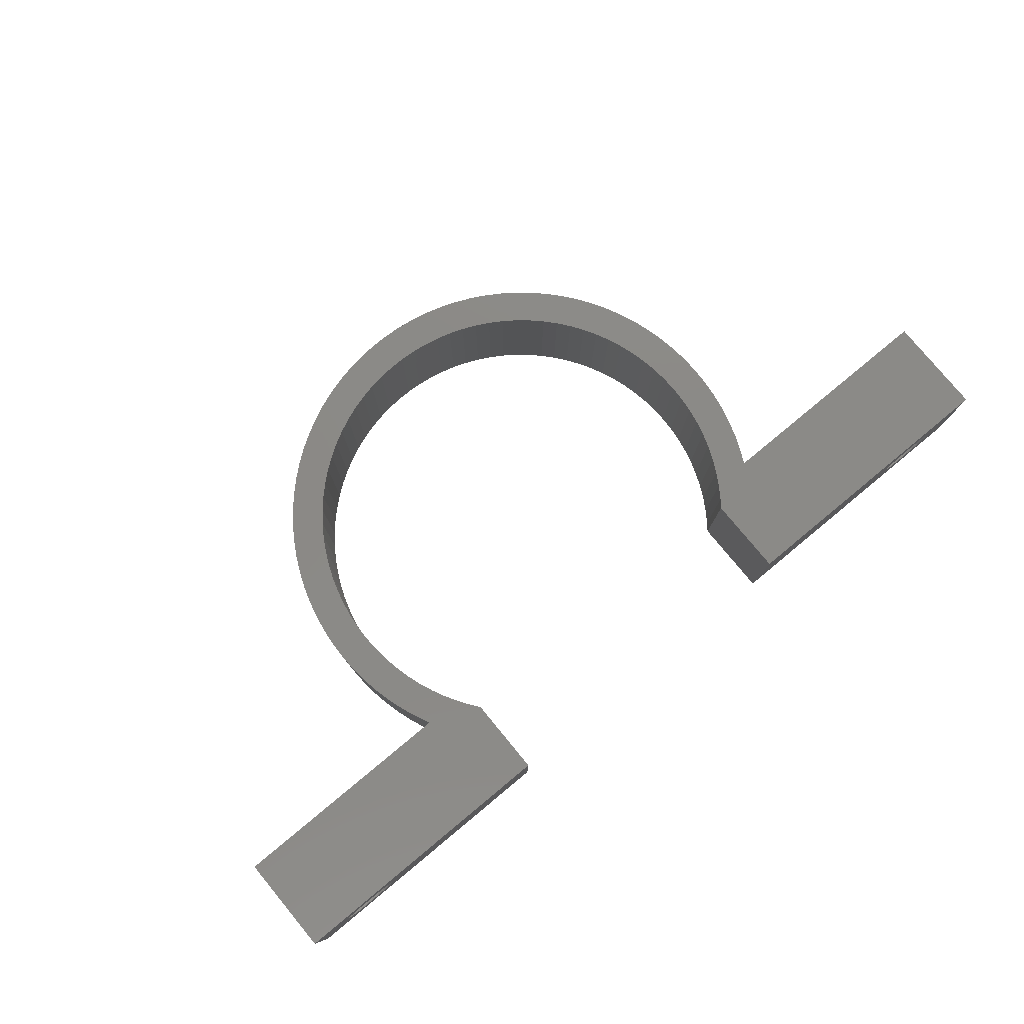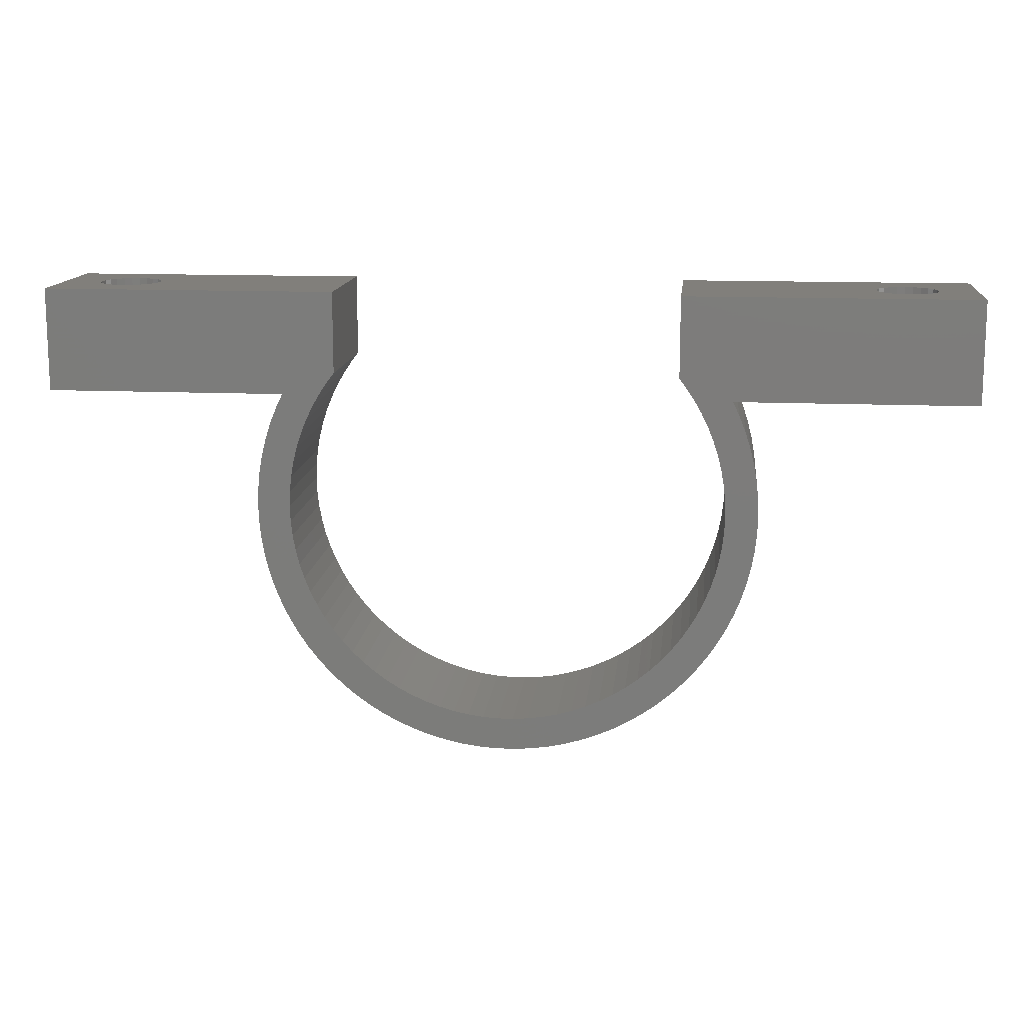
<metadata>
{"format":"stl","ext":"stl","renderer":"f3d","projection":"perspective","resolution":1024,"background":"white","views":[{"elev":78.7,"azim":140.4,"up":"+Z"},{"elev":13.3,"azim":-174.2,"up":"+Y"}]}
</metadata>
<code>
# stl→obj: 376 verts, 756 faces
v 14.7 0 8
v 14.66 1.025 0
v 14.66 1.025 8
v 14.7 0 0
v -14.7 0 0
v -14.66 1.025 8
v -14.66 1.025 0
v -14.7 0 8
v -0.513 -14.69 0
v 0.513 -14.69 8
v -0.513 -14.69 8
v 0.513 -14.69 0
v 13.81 5.028 8
v 13.43 5.979 0
v 13.43 5.979 8
v 13.81 5.028 0
v -13.81 5.028 0
v -13.43 5.979 8
v -13.43 5.979 0
v -13.81 5.028 8
v 14.38 -3.056 8
v 14.56 -2.046 0
v 14.56 -2.046 8
v 14.38 -3.056 0
v 3.556 -14.26 0
v 4.543 -13.98 8
v 3.556 -14.26 8
v 4.543 -13.98 0
v 14.38 3.056 8
v 14.13 4.052 0
v 14.13 4.052 8
v 14.38 3.056 0
v 14.56 2.046 0
v 14.56 2.046 8
v -14.56 2.046 0
v -14.38 3.056 8
v -14.38 3.056 0
v -14.56 2.046 8
v -14.13 4.052 0
v -14.13 4.052 8
v -13.08 6.7 8
v -10 7.979 8
v -10 12.7 8
v -10.36 7.524 8
v -10.86 6.783 8
v -11.3 6.009 8
v -11.69 5.206 8
v -12.52 2.661 8
v -12.3 3.528 8
v -12.03 4.378 8
v -27 12.7 8
v -27 6.7 8
v 27 12.7 8
v 13.08 6.7 8
v 27 6.7 8
v 12.52 -2.661 8
v 14.13 -4.052 8
v 12.77 0.8929 8
v 12.8 0 8
v 12.68 1.781 8
v 12.52 2.661 8
v 12.3 3.528 8
v 12.03 4.378 8
v 11.69 5.206 8
v 11.3 6.009 8
v 10 12.7 8
v 10.86 6.783 8
v 10 7.979 8
v 10.36 7.524 8
v 14.66 -1.025 8
v 12.77 -0.8929 8
v 12.68 -1.781 8
v 12.3 -3.528 8
v 13.81 -5.028 8
v 12.03 -4.378 8
v 13.43 -5.979 8
v 11.69 -5.206 8
v 12.98 -6.901 8
v 11.3 -6.009 8
v 12.47 -7.79 8
v 10.86 -6.783 8
v 11.89 -8.64 8
v 10.36 -7.524 8
v 11.26 -9.449 8
v 9.805 -8.228 8
v 10.57 -10.21 8
v 9.208 -8.892 8
v 9.836 -10.92 8
v 8.565 -9.512 8
v 9.05 -11.58 8
v 7.88 -10.09 8
v 8.22 -12.19 8
v 7.158 -10.61 8
v 7.35 -12.73 8
v 6.4 -11.09 8
v 6.444 -13.21 8
v 5.611 -11.5 8
v 5.507 -13.63 8
v 4.795 -11.87 8
v 3.955 -12.17 8
v 3.097 -12.42 8
v 2.553 -14.48 8
v 2.223 -12.61 8
v 1.537 -14.62 8
v 1.338 -12.73 8
v 0.4467 -12.79 8
v -0.4467 -12.79 8
v -1.338 -12.73 8
v -1.537 -14.62 8
v -2.223 -12.61 8
v -2.553 -14.48 8
v -3.097 -12.42 8
v -3.556 -14.26 8
v -3.955 -12.17 8
v -4.543 -13.98 8
v -4.795 -11.87 8
v -5.507 -13.63 8
v -5.611 -11.5 8
v -6.444 -13.21 8
v -6.4 -11.09 8
v -7.35 -12.73 8
v -7.158 -10.61 8
v -8.22 -12.19 8
v -7.88 -10.09 8
v -9.05 -11.58 8
v -8.565 -9.512 8
v -9.836 -10.92 8
v -9.208 -8.892 8
v -10.57 -10.21 8
v -9.805 -8.228 8
v -11.26 -9.449 8
v -10.36 -7.524 8
v -11.89 -8.64 8
v -10.86 -6.783 8
v -12.47 -7.79 8
v -11.3 -6.009 8
v -12.98 -6.901 8
v -11.69 -5.206 8
v -12.03 -4.378 8
v -12.3 -3.528 8
v -12.52 -2.661 8
v -12.68 -1.781 8
v -12.77 -0.8929 8
v -12.8 0 8
v -12.68 1.781 8
v -13.43 -5.979 8
v -13.81 -5.028 8
v -12.77 0.8929 8
v -14.13 -4.052 8
v -14.38 -3.056 8
v -14.56 -2.046 8
v -14.66 -1.025 8
v 9.836 -10.92 0
v 10.57 -10.21 0
v -14.38 -3.056 0
v -14.56 -2.046 0
v 1.537 -14.62 0
v 13.08 6.7 0
v -13.08 6.7 0
v 14.66 -1.025 0
v 14.13 -4.052 0
v 13.81 -5.028 0
v 11.26 -9.449 0
v 5.507 -13.63 0
v 6.444 -13.21 0
v 12.98 -6.901 0
v 12.47 -7.79 0
v -11.26 -9.449 0
v -11.89 -8.64 0
v 2.553 -14.48 0
v 13.43 -5.979 0
v -4.543 -13.98 0
v -3.556 -14.26 0
v -5.507 -13.63 0
v -2.553 -14.48 0
v -1.537 -14.62 0
v -10.57 -10.21 0
v -9.836 -10.92 0
v -13.43 -5.979 0
v -13.81 -5.028 0
v 12.77 -0.8929 0
v 12.8 0 0
v 12.68 -1.781 0
v 12.52 -2.661 0
v 11.3 -6.009 0
v 12.3 -3.528 0
v 12.03 -4.378 0
v 10.86 -6.783 0
v 11.89 -8.64 0
v 11.69 -5.206 0
v 10.36 -7.524 0
v 9.805 -8.228 0
v 9.208 -8.892 0
v 8.565 -9.512 0
v 9.05 -11.58 0
v 7.88 -10.09 0
v 8.22 -12.19 0
v 7.158 -10.61 0
v 7.35 -12.73 0
v 6.4 -11.09 0
v 5.611 -11.5 0
v 4.795 -11.87 0
v 3.955 -12.17 0
v 3.097 -12.42 0
v 2.223 -12.61 0
v 1.338 -12.73 0
v 0.4467 -12.79 0
v -0.4467 -12.79 0
v -1.338 -12.73 0
v -2.223 -12.61 0
v -3.097 -12.42 0
v -3.955 -12.17 0
v -4.795 -11.87 0
v -5.611 -11.5 0
v -6.444 -13.21 0
v -6.4 -11.09 0
v -7.35 -12.73 0
v -7.158 -10.61 0
v -8.22 -12.19 0
v -7.88 -10.09 0
v -9.05 -11.58 0
v -8.565 -9.512 0
v -9.208 -8.892 0
v -9.805 -8.228 0
v -10.36 -7.524 0
v -10.86 -6.783 0
v -12.47 -7.79 0
v -11.3 -6.009 0
v -12.98 -6.901 0
v -11.69 -5.206 0
v -12.03 -4.378 0
v -12.3 -3.528 0
v -14.13 -4.052 0
v -12.52 -2.661 0
v 12.77 0.8929 0
v 12.68 1.781 0
v 12.52 2.661 0
v 27 12.7 0
v 27 6.7 0
v 12.3 3.528 0
v 12.03 4.378 0
v 11.69 5.206 0
v 11.3 6.009 0
v 10.86 6.783 0
v 10.36 7.524 0
v 10 7.979 0
v 10 12.7 0
v -10 7.979 0
v -10.36 7.524 0
v -10.86 6.783 0
v -11.3 6.009 0
v -11.69 5.206 0
v -12.03 4.378 0
v -12.3 3.528 0
v -12.77 0.8929 0
v -12.8 0 0
v -12.68 1.781 0
v -12.52 2.661 0
v -10 12.7 0
v -27 12.7 0
v -27 6.7 0
v -12.68 -1.781 0
v -12.77 -0.8929 0
v -14.66 -1.025 0
v 22.53 12.7 5.739
v 23 12.7 5.8
v 23.47 12.7 5.739
v 23.9 12.7 5.559
v 24.27 12.7 5.273
v 24.56 12.7 4.9
v 24.74 12.7 4.466
v 24.78 12.7 4.156
v 24.8 12.7 4
v 24.76 12.7 3.69
v 24.74 12.7 3.534
v 23.47 12.7 2.261
v 23 12.7 2.2
v 23.9 12.7 2.441
v 24.27 12.7 2.727
v 24.56 12.7 3.1
v 22.1 12.7 5.559
v 21.73 12.7 5.273
v 21.44 12.7 4.9
v 21.26 12.7 4.466
v 21.22 12.7 4.156
v 21.2 12.7 4
v 21.24 12.7 3.69
v 21.26 12.7 3.534
v 21.44 12.7 3.1
v 21.73 12.7 2.727
v 22.1 12.7 2.441
v 22.53 12.7 2.261
v -22.53 12.7 5.739
v -23 12.7 5.8
v -22.1 12.7 5.559
v -21.73 12.7 5.273
v -21.44 12.7 4.9
v -21.26 12.7 4.466
v -21.22 12.7 4.156
v -21.2 12.7 4
v -21.24 12.7 3.69
v -21.26 12.7 3.534
v -21.44 12.7 3.1
v -21.73 12.7 2.727
v -22.53 12.7 2.261
v -22.1 12.7 2.441
v -23.47 12.7 5.739
v -23.9 12.7 5.559
v -24.27 12.7 5.273
v -24.56 12.7 4.9
v -24.74 12.7 4.466
v -24.78 12.7 4.156
v -24.8 12.7 4
v -24.76 12.7 3.69
v -24.74 12.7 3.534
v -24.56 12.7 3.1
v -23 12.7 2.2
v -24.27 12.7 2.727
v -23.9 12.7 2.441
v -23.47 12.7 2.261
v 22.53 6.7 5.739
v 23 6.7 5.8
v 22.1 6.7 5.559
v 21.73 6.7 5.273
v 21.44 6.7 4.9
v 21.26 6.7 4.466
v 21.25 6.7 4.387
v 21.2 6.7 4
v 21.21 6.7 3.921
v 21.26 6.7 3.534
v 21.44 6.7 3.1
v 21.73 6.7 2.727
v 22.53 6.7 2.261
v 22.1 6.7 2.441
v 23.47 6.7 5.739
v 23.9 6.7 5.559
v 24.27 6.7 5.273
v 24.56 6.7 4.9
v 24.74 6.7 4.466
v 24.75 6.7 4.387
v 24.8 6.7 4
v 24.79 6.7 3.921
v 24.74 6.7 3.534
v 24.56 6.7 3.1
v 23 6.7 2.2
v 24.27 6.7 2.727
v 23.9 6.7 2.441
v 23.47 6.7 2.261
v -22.53 6.7 5.739
v -23 6.7 5.8
v -23.47 6.7 5.739
v -23.9 6.7 5.559
v -24.27 6.7 5.273
v -24.56 6.7 4.9
v -24.74 6.7 4.466
v -24.75 6.7 4.387
v -24.8 6.7 4
v -24.79 6.7 3.921
v -24.74 6.7 3.534
v -23.47 6.7 2.261
v -23 6.7 2.2
v -23.9 6.7 2.441
v -24.27 6.7 2.727
v -24.56 6.7 3.1
v -22.1 6.7 5.559
v -21.73 6.7 5.273
v -21.44 6.7 4.9
v -21.26 6.7 4.466
v -21.25 6.7 4.387
v -21.2 6.7 4
v -21.21 6.7 3.921
v -21.26 6.7 3.534
v -21.44 6.7 3.1
v -21.73 6.7 2.727
v -22.1 6.7 2.441
v -22.53 6.7 2.261
f 1 2 3
f 2 1 4
f 5 6 7
f 6 5 8
f 9 10 11
f 10 9 12
f 13 14 15
f 14 13 16
f 17 18 19
f 18 17 20
f 21 22 23
f 22 21 24
f 25 26 27
f 26 25 28
f 29 30 31
f 30 29 32
f 3 33 34
f 33 3 2
f 31 16 13
f 16 31 30
f 35 36 37
f 36 35 38
f 39 20 17
f 20 39 40
f 7 38 35
f 38 7 6
f 41 42 43
f 42 41 44
f 44 41 45
f 45 41 46
f 46 41 47
f 18 47 41
f 36 48 40
f 49 40 48
f 40 49 20
f 50 20 49
f 20 50 18
f 47 18 50
f 51 41 43
f 41 51 52
f 53 54 55
f 21 56 57
f 15 58 59
f 15 60 58
f 15 61 60
f 15 62 61
f 15 63 62
f 15 64 63
f 54 65 64
f 66 54 53
f 54 67 65
f 68 54 66
f 54 69 67
f 54 68 69
f 59 1 3
f 59 3 34
f 1 59 70
f 59 34 29
f 71 70 59
f 59 29 31
f 70 71 23
f 59 31 13
f 72 23 71
f 59 13 15
f 23 72 21
f 64 15 54
f 56 21 72
f 73 57 56
f 57 73 74
f 75 74 73
f 74 75 76
f 77 76 75
f 76 77 78
f 79 78 77
f 78 79 80
f 81 80 79
f 80 81 82
f 83 82 81
f 82 83 84
f 85 84 83
f 84 85 86
f 87 86 85
f 86 87 88
f 89 88 87
f 88 89 90
f 91 90 89
f 90 91 92
f 93 92 91
f 92 93 94
f 95 94 93
f 94 95 96
f 97 96 95
f 97 98 96
f 99 98 97
f 99 26 98
f 100 26 99
f 100 27 26
f 101 27 100
f 101 102 27
f 103 102 101
f 103 104 102
f 105 104 103
f 105 10 104
f 106 10 105
f 107 10 106
f 107 11 10
f 108 11 107
f 108 109 11
f 110 109 108
f 110 111 109
f 112 111 110
f 112 113 111
f 114 113 112
f 114 115 113
f 116 115 114
f 116 117 115
f 118 117 116
f 119 118 120
f 118 119 117
f 121 120 122
f 120 121 119
f 123 122 124
f 122 123 121
f 125 124 126
f 124 125 123
f 127 126 128
f 129 128 130
f 126 127 125
f 131 130 132
f 128 129 127
f 133 132 134
f 130 131 129
f 135 134 136
f 137 136 138
f 132 133 131
f 137 138 139
f 137 139 140
f 134 135 133
f 137 140 141
f 137 141 142
f 137 142 143
f 136 137 135
f 137 143 144
f 48 36 145
f 144 146 137
f 38 145 36
f 144 147 146
f 145 38 148
f 144 149 147
f 6 148 38
f 144 150 149
f 148 6 144
f 144 151 150
f 8 144 6
f 144 152 151
f 144 8 152
f 153 86 88
f 86 153 154
f 155 151 156
f 151 155 150
f 12 104 10
f 104 12 157
f 34 32 29
f 32 34 33
f 15 158 54
f 158 15 14
f 19 41 159
f 41 19 18
f 37 40 39
f 40 37 36
f 70 4 1
f 4 70 160
f 74 161 57
f 161 74 162
f 23 160 70
f 160 23 22
f 86 163 84
f 163 86 154
f 164 96 98
f 96 164 165
f 80 166 78
f 166 80 167
f 168 133 169
f 133 168 131
f 170 27 102
f 27 170 25
f 28 98 26
f 98 28 164
f 57 24 21
f 24 57 161
f 76 162 74
f 162 76 171
f 172 113 115
f 113 172 173
f 174 115 117
f 115 174 172
f 175 109 111
f 109 175 176
f 177 127 129
f 127 177 178
f 179 147 180
f 147 179 146
f 160 181 182
f 171 183 181
f 171 184 183
f 185 166 167
f 171 186 184
f 171 187 186
f 188 167 189
f 171 190 187
f 166 185 190
f 191 189 163
f 167 188 185
f 192 163 154
f 189 191 188
f 193 154 153
f 163 192 191
f 154 193 192
f 194 153 195
f 153 194 193
f 196 195 197
f 195 196 194
f 198 197 199
f 197 198 196
f 200 199 165
f 199 200 198
f 165 201 200
f 164 201 165
f 164 202 201
f 28 202 164
f 28 203 202
f 25 203 28
f 25 204 203
f 170 204 25
f 170 205 204
f 157 205 170
f 157 206 205
f 12 206 157
f 12 207 206
f 12 208 207
f 9 208 12
f 9 209 208
f 176 209 9
f 176 210 209
f 175 210 176
f 175 211 210
f 173 211 175
f 173 212 211
f 172 212 173
f 172 213 212
f 174 213 172
f 174 214 213
f 215 214 174
f 214 215 216
f 217 216 215
f 216 217 218
f 219 218 217
f 218 219 220
f 221 220 219
f 220 221 222
f 178 222 221
f 222 178 223
f 177 223 178
f 223 177 224
f 168 224 177
f 224 168 225
f 169 225 168
f 225 169 226
f 227 226 169
f 226 227 228
f 229 228 227
f 228 229 230
f 179 230 229
f 230 179 231
f 180 231 179
f 231 180 232
f 232 233 234
f 233 232 180
f 182 4 160
f 181 160 22
f 4 182 2
f 181 22 24
f 235 2 182
f 181 24 161
f 2 235 33
f 181 161 162
f 236 33 235
f 181 162 171
f 33 236 32
f 237 32 236
f 190 171 166
f 158 238 239
f 32 237 30
f 240 30 237
f 30 240 16
f 241 16 240
f 16 241 14
f 242 14 241
f 14 242 158
f 243 158 242
f 244 158 243
f 245 158 244
f 246 158 245
f 158 246 247
f 158 247 238
f 159 248 249
f 159 249 250
f 159 250 251
f 159 251 252
f 19 252 253
f 19 253 254
f 155 234 233
f 19 255 256
f 19 257 255
f 19 258 257
f 19 254 258
f 248 159 259
f 260 159 261
f 159 260 259
f 234 155 262
f 252 19 159
f 156 262 155
f 256 17 19
f 262 156 263
f 256 39 17
f 264 263 156
f 256 37 39
f 263 264 256
f 256 35 37
f 5 256 264
f 256 7 35
f 256 5 7
f 157 102 104
f 102 157 170
f 82 167 80
f 167 82 189
f 84 189 82
f 189 84 163
f 195 88 90
f 88 195 153
f 199 92 94
f 92 199 197
f 78 171 76
f 171 78 166
f 176 11 109
f 11 176 9
f 178 125 127
f 125 178 221
f 217 119 121
f 119 217 215
f 219 121 123
f 121 219 217
f 229 146 179
f 146 229 137
f 169 135 227
f 135 169 133
f 227 137 229
f 137 227 135
f 180 149 233
f 149 180 147
f 233 150 155
f 150 233 149
f 156 152 264
f 152 156 151
f 264 8 5
f 8 264 152
f 165 94 96
f 94 165 199
f 221 123 125
f 123 221 219
f 215 117 119
f 117 215 174
f 173 111 113
f 111 173 175
f 177 131 168
f 131 177 129
f 197 90 92
f 90 197 195
f 261 51 260
f 51 261 52
f 55 238 53
f 238 55 239
f 265 53 266
f 53 267 266
f 53 268 267
f 53 269 268
f 53 270 269
f 53 271 270
f 53 272 271
f 53 273 272
f 238 273 53
f 273 238 274
f 274 238 275
f 276 238 277
f 278 238 276
f 279 238 278
f 280 238 279
f 275 238 280
f 53 265 66
f 281 66 265
f 282 66 281
f 283 66 282
f 284 66 283
f 285 66 284
f 286 66 285
f 247 286 287
f 247 287 288
f 247 288 289
f 247 289 290
f 247 290 291
f 238 292 277
f 247 292 238
f 292 247 291
f 286 247 66
f 293 51 43
f 51 293 294
f 43 295 293
f 43 296 295
f 43 297 296
f 43 298 297
f 43 299 298
f 43 300 299
f 259 300 43
f 300 259 301
f 301 259 302
f 302 259 303
f 303 259 304
f 260 305 259
f 306 259 305
f 304 259 306
f 307 51 294
f 308 51 307
f 309 51 308
f 310 51 309
f 311 51 310
f 312 51 311
f 313 51 312
f 260 313 314
f 260 314 315
f 260 315 316
f 305 260 317
f 313 260 51
f 318 260 316
f 319 260 318
f 320 260 319
f 317 260 320
f 321 55 54
f 55 321 322
f 54 323 321
f 54 324 323
f 54 325 324
f 54 326 325
f 54 327 326
f 54 328 327
f 158 328 54
f 328 158 329
f 329 158 330
f 330 158 331
f 331 158 332
f 239 333 158
f 334 158 333
f 332 158 334
f 335 55 322
f 336 55 335
f 337 55 336
f 338 55 337
f 339 55 338
f 340 55 339
f 341 55 340
f 239 341 342
f 239 342 343
f 239 343 344
f 333 239 345
f 341 239 55
f 346 239 344
f 347 239 346
f 348 239 347
f 345 239 348
f 349 52 350
f 52 351 350
f 52 352 351
f 52 353 352
f 52 354 353
f 52 355 354
f 52 356 355
f 52 357 356
f 261 357 52
f 357 261 358
f 358 261 359
f 360 261 361
f 362 261 360
f 363 261 362
f 364 261 363
f 359 261 364
f 52 349 41
f 365 41 349
f 366 41 365
f 367 41 366
f 368 41 367
f 369 41 368
f 370 41 369
f 159 370 371
f 159 371 372
f 159 372 373
f 159 373 374
f 159 374 375
f 261 376 361
f 159 376 261
f 370 159 41
f 376 159 375
f 42 259 43
f 259 42 248
f 246 66 247
f 66 246 68
f 343 274 275
f 274 343 342
f 342 273 274
f 273 342 341
f 292 345 277
f 345 292 333
f 278 346 279
f 346 278 347
f 327 284 326
f 284 327 285
f 344 275 280
f 275 344 343
f 341 272 273
f 272 341 340
f 330 289 288
f 289 330 331
f 276 347 278
f 347 276 348
f 277 348 276
f 348 277 345
f 346 280 279
f 280 346 344
f 323 265 321
f 265 323 281
f 336 269 337
f 269 336 268
f 322 267 335
f 267 322 266
f 329 286 328
f 286 329 287
f 331 290 289
f 290 331 332
f 291 333 292
f 333 291 334
f 325 284 283
f 284 325 326
f 335 268 336
f 268 335 267
f 339 270 271
f 270 339 338
f 338 269 270
f 269 338 337
f 340 271 272
f 271 340 339
f 330 287 329
f 287 330 288
f 328 285 327
f 285 328 286
f 290 334 291
f 334 290 332
f 324 283 282
f 283 324 325
f 324 281 323
f 281 324 282
f 321 266 322
f 266 321 265
f 372 301 302
f 301 372 371
f 371 300 301
f 300 371 370
f 317 376 305
f 376 317 361
f 306 374 304
f 374 306 375
f 357 312 356
f 312 357 313
f 305 375 306
f 375 305 376
f 373 302 303
f 302 373 372
f 351 294 350
f 294 351 307
f 359 314 358
f 314 359 315
f 350 293 349
f 293 350 294
f 370 299 300
f 299 370 369
f 374 303 304
f 303 374 373
f 353 308 352
f 308 353 309
f 356 311 355
f 311 356 312
f 352 307 351
f 307 352 308
f 319 360 320
f 360 319 362
f 364 318 316
f 318 364 363
f 358 313 357
f 313 358 314
f 349 295 365
f 295 349 293
f 353 310 309
f 310 353 354
f 318 362 319
f 362 318 363
f 320 361 317
f 361 320 360
f 365 296 366
f 296 365 295
f 368 297 298
f 297 368 367
f 367 296 297
f 296 367 366
f 369 298 299
f 298 369 368
f 354 311 310
f 311 354 355
f 359 316 315
f 316 359 364
f 182 58 235
f 58 182 59
f 144 255 148
f 255 144 256
f 207 107 106
f 107 207 208
f 241 64 242
f 64 241 63
f 47 251 46
f 251 47 252
f 186 56 184
f 56 186 73
f 237 62 240
f 62 237 61
f 235 60 236
f 60 235 58
f 240 63 241
f 63 240 62
f 244 69 245
f 69 244 67
f 245 68 246
f 68 245 69
f 242 65 243
f 65 242 64
f 48 254 49
f 254 48 258
f 44 248 42
f 248 44 249
f 145 258 48
f 258 145 257
f 183 71 181
f 71 183 72
f 136 230 138
f 230 136 228
f 236 61 237
f 61 236 60
f 243 67 244
f 67 243 65
f 46 250 45
f 250 46 251
f 45 249 44
f 249 45 250
f 49 253 50
f 253 49 254
f 50 252 47
f 252 50 253
f 148 257 145
f 257 148 255
f 181 59 182
f 59 181 71
f 187 73 186
f 73 187 75
f 184 72 183
f 72 184 56
f 192 83 191
f 83 192 85
f 140 234 141
f 234 140 232
f 139 232 140
f 232 139 231
f 204 103 101
f 103 204 205
f 201 99 97
f 99 201 202
f 185 77 190
f 77 185 79
f 190 75 187
f 75 190 77
f 191 81 188
f 81 191 83
f 188 79 185
f 79 188 81
f 196 93 91
f 93 196 198
f 193 89 87
f 89 193 194
f 194 91 89
f 91 194 196
f 209 110 108
f 110 209 210
f 130 225 132
f 225 130 224
f 132 226 134
f 226 132 225
f 138 231 139
f 231 138 230
f 141 262 142
f 262 141 234
f 193 85 192
f 85 193 87
f 198 95 93
f 95 198 200
f 200 97 95
f 97 200 201
f 208 108 107
f 108 208 209
f 214 120 118
f 120 214 216
f 210 112 110
f 112 210 211
f 212 116 114
f 116 212 213
f 211 114 112
f 114 211 212
f 134 228 136
f 228 134 226
f 128 224 130
f 224 128 223
f 222 128 126
f 128 222 223
f 142 263 143
f 263 142 262
f 143 256 144
f 256 143 263
f 205 105 103
f 105 205 206
f 206 106 105
f 106 206 207
f 220 126 124
f 126 220 222
f 216 122 120
f 122 216 218
f 218 124 122
f 124 218 220
f 213 118 116
f 118 213 214
f 202 100 99
f 100 202 203
f 203 101 100
f 101 203 204

</code>
